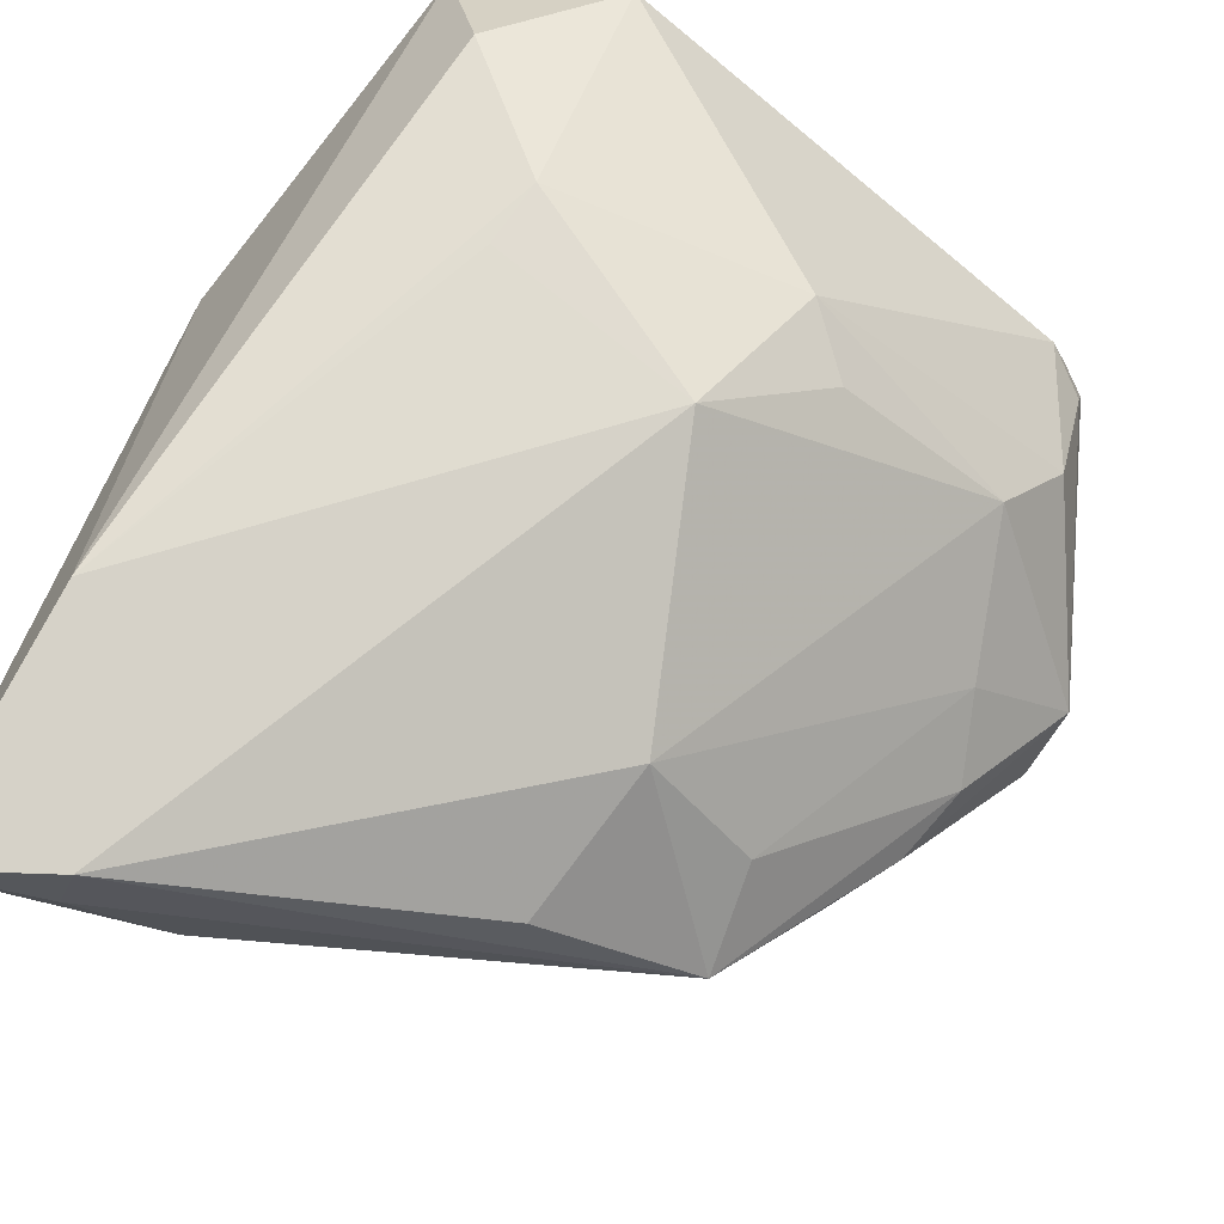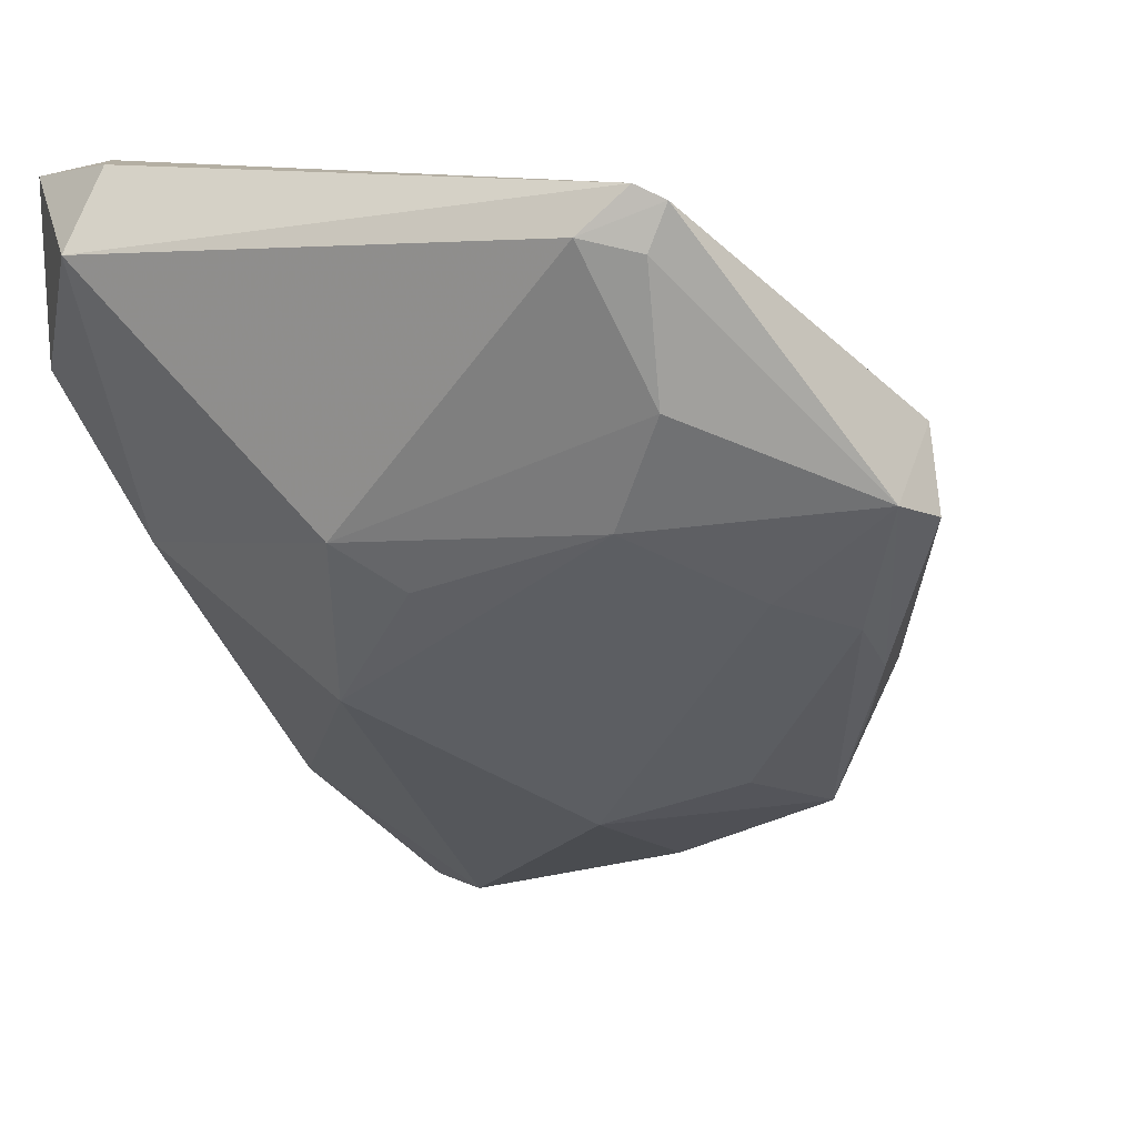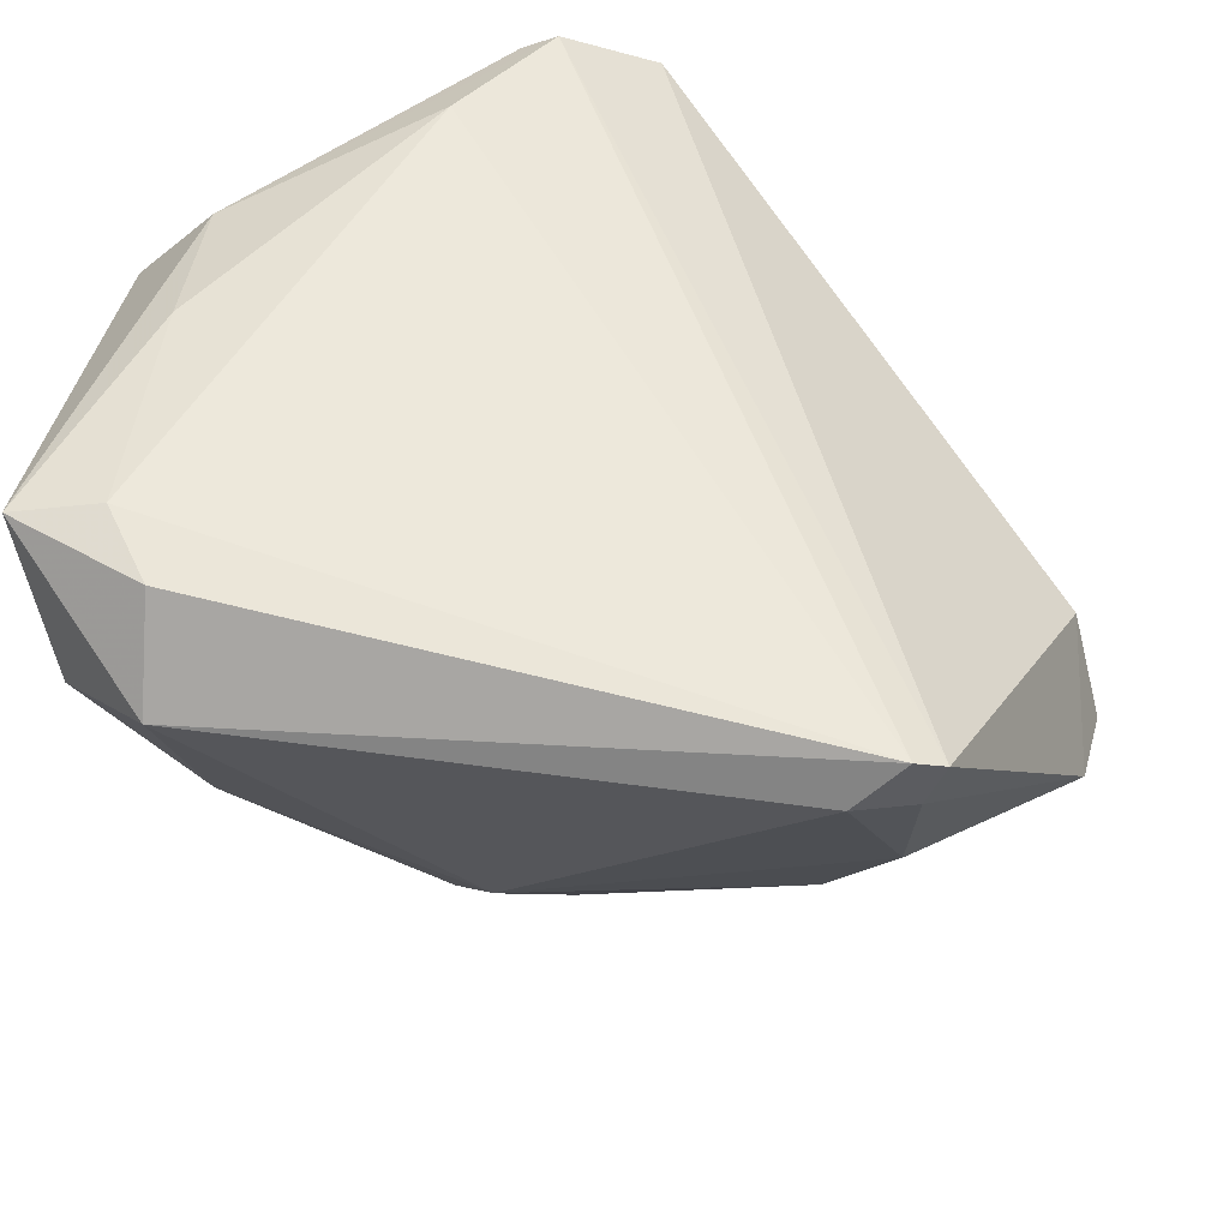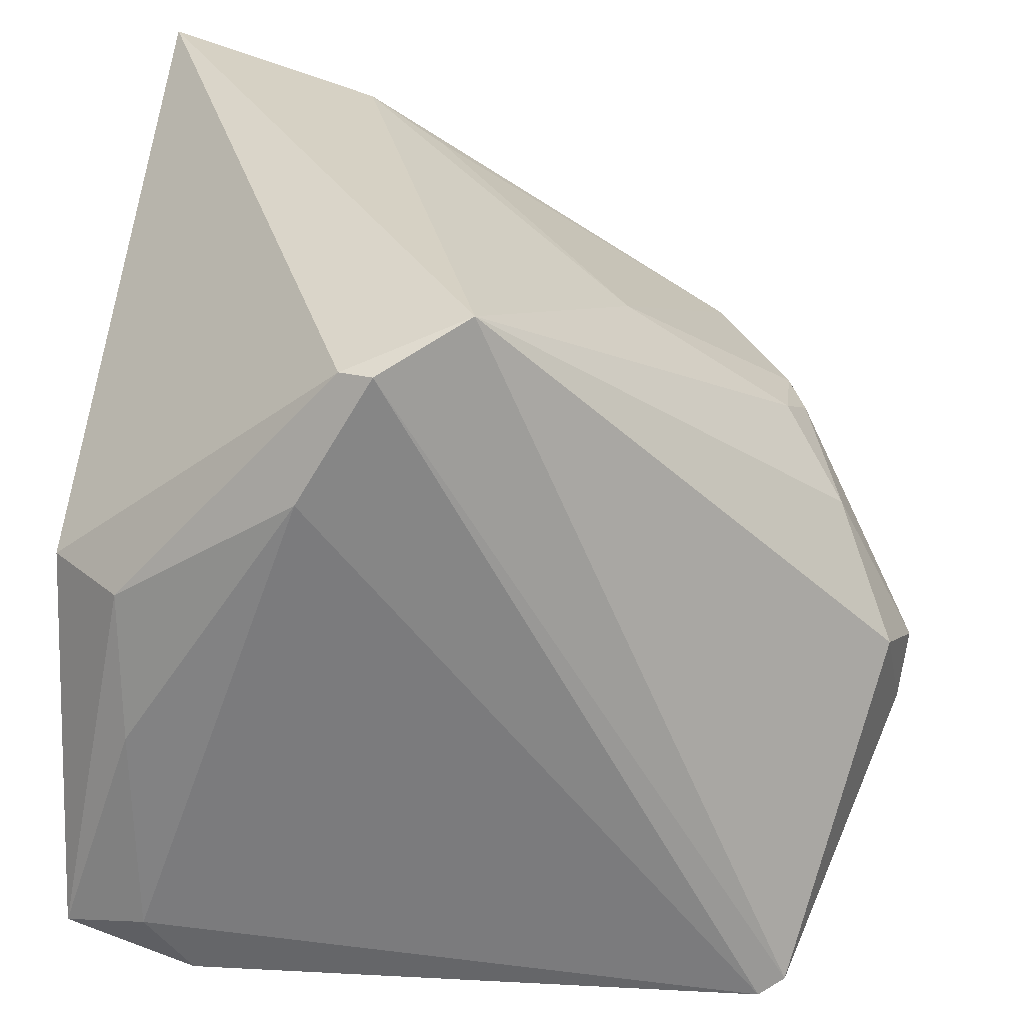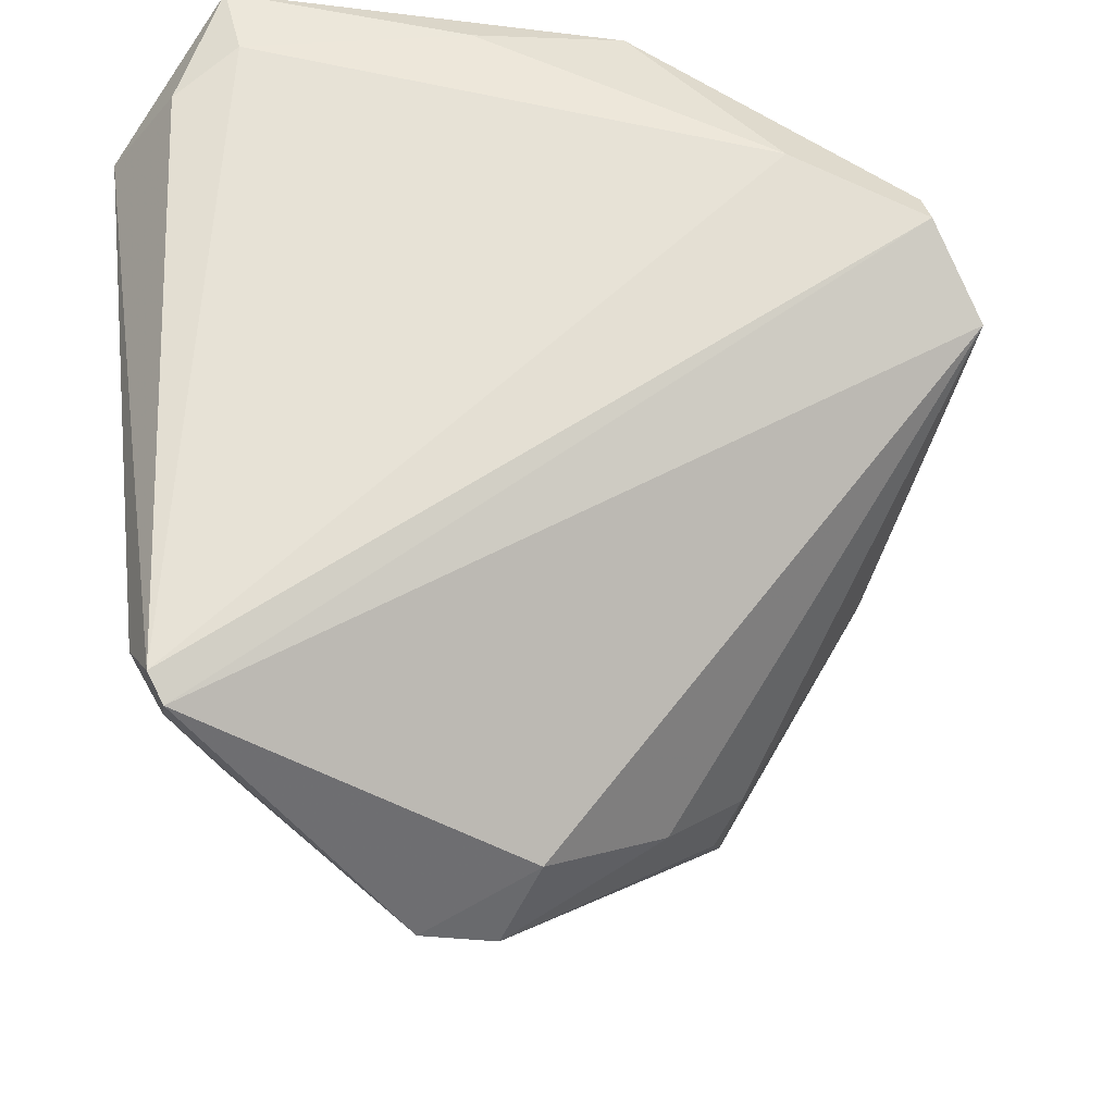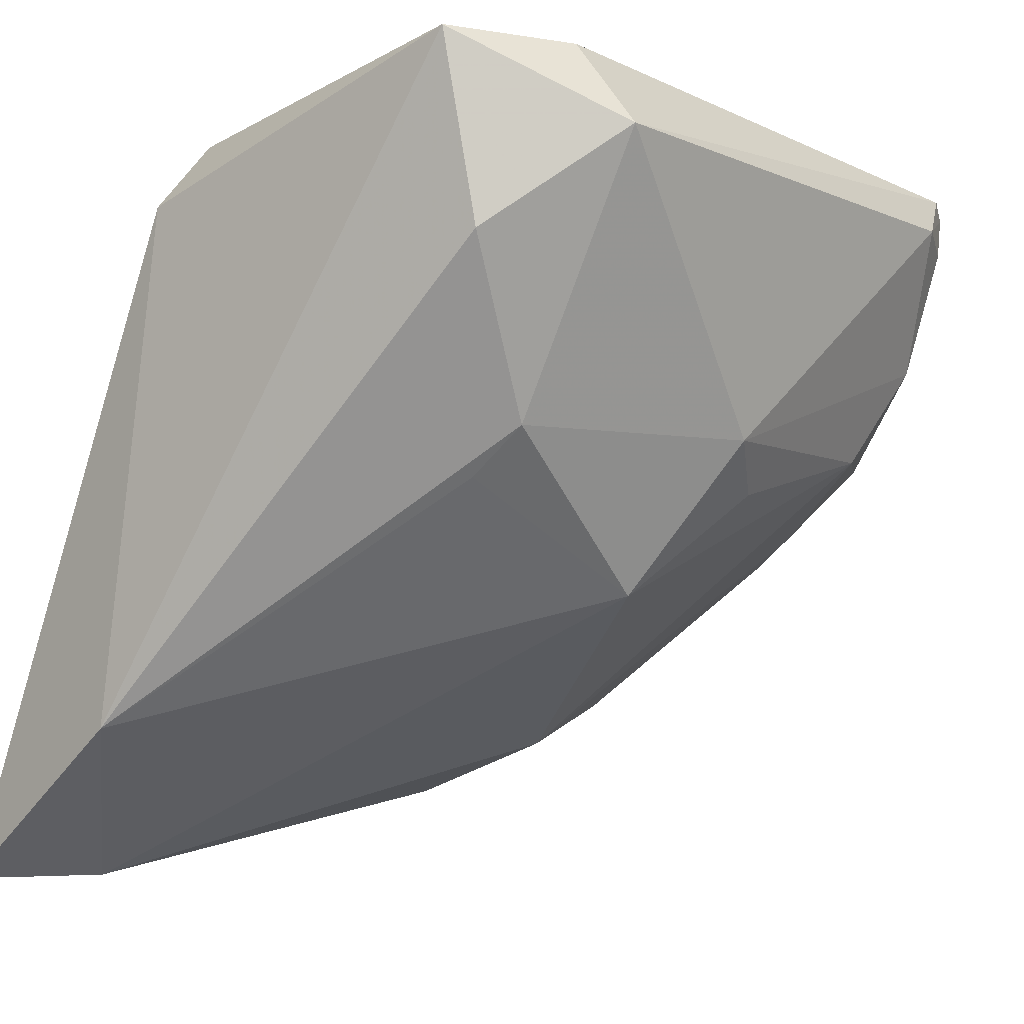
<metadata>
{"format":"obj","ext":"obj","renderer":"f3d","projection":"perspective","resolution":1024,"background":"white","views":[{"elev":-64.3,"azim":-40.2,"up":"+Z"},{"elev":3.4,"azim":30.2,"up":"+Z"},{"elev":51.3,"azim":8.5,"up":"+Z"},{"elev":31.2,"azim":3.3,"up":"+Y"},{"elev":58.7,"azim":83.7,"up":"+Z"},{"elev":-7.4,"azim":-50.8,"up":"+Z"}]}
</metadata>
<code>
v -0.00457 -0.03045 0.003454
v -0.03904 -0.02449 0.03427
v -0.03904 0.009125 0.02435
v -0.03904 0.0153 -0.02206
v 0.01958 -0.0268 0.004563
v -0.0366 -0.02605 0.01749
v -0.008174 0.02948 -0.02168
v 0.02522 -0.02982 0.01378
v -0.02763 -0.02948 0.03445
v 0.003377 -0.0004188 -0.02251
v -0.03204 -0.003793 0.03412
v -0.027 0.02819 -0.03514
v -0.001395 0.03547 0.02804
v 0.02818 0.01049 -0.003746
v -0.03661 0.03547 -0.03544
v 0.01665 0.002702 -0.0182
v -0.01555 0.03257 -0.02605
v 0.001043 -0.02708 -0.0005775
v 0.02101 -0.03547 0.02663
v 0.03169 -0.007438 -0.003609
v -0.00932 0.0321 0.03274
v 0.03147 0.00574 0.005855
v 0.02744 -0.03274 0.02928
v 0.02696 -0.01455 -0.001297
v 0.003644 0.01426 -0.02698
v -0.02562 0.0327 -0.03177
v -0.03247 0.009444 0.03134
v 0.03074 -0.0007039 -0.007147
v -0.01598 0.02083 0.03439
v 0.0363 -0.005087 0.01313
v -0.02792 -0.01846 -0.001351
v 0.02022 0.01207 -0.02061
v 0.02619 0.01296 0.0004693
v -0.009706 -0.02128 -0.01031
v 0.02497 -0.03376 0.03054
v 0.03826 -0.01558 0.006717
v -0.0123 0.03179 0.03142
v -0.02758 -0.02356 0.002656
v 0.02683 0.004871 -0.01198
v -0.02733 -0.03538 0.02663
v 0.01083 0.0252 0.004804
v 0.02668 0.01137 -0.007594
v 0.02597 -0.03324 0.02535
v 0.03904 -0.009004 0.005651
v -0.03172 -0.02351 0.03544
f 15 13 17
f 19 35 40
f 29 45 35
f 40 35 9
f 35 45 9
f 41 17 13
f 44 30 36
f 13 30 22
f 30 44 22
f 23 30 13
f 36 30 23
f 35 19 23
f 37 13 15
f 15 3 37
f 27 37 3
f 21 29 35
f 21 23 13
f 35 23 21
f 13 37 21
f 21 27 29
f 37 27 21
f 17 41 7
f 13 22 33
f 33 41 13
f 42 41 33
f 15 17 26
f 26 12 15
f 17 7 32
f 32 41 42
f 32 7 41
f 32 26 17
f 12 26 32
f 1 19 40
f 19 1 8
f 8 1 5
f 8 5 36
f 40 6 38
f 38 1 40
f 34 1 38
f 45 29 11
f 29 27 11
f 42 33 14
f 14 33 22
f 14 44 42
f 14 22 44
f 42 44 39
f 39 32 42
f 34 5 18
f 18 1 34
f 5 1 18
f 43 23 19
f 19 8 43
f 36 23 43
f 43 8 36
f 4 38 6
f 4 3 15
f 15 12 4
f 4 12 34
f 45 11 2
f 2 27 3
f 2 11 27
f 2 6 40
f 40 9 2
f 2 9 45
f 3 4 2
f 2 4 6
f 28 44 36
f 28 39 44
f 32 39 28
f 36 5 24
f 10 5 34
f 34 12 10
f 10 24 5
f 16 24 10
f 32 16 10
f 34 38 31
f 31 4 34
f 38 4 31
f 20 28 36
f 36 24 20
f 20 24 16
f 20 16 32
f 32 28 20
f 12 32 25
f 25 10 12
f 32 10 25

</code>
